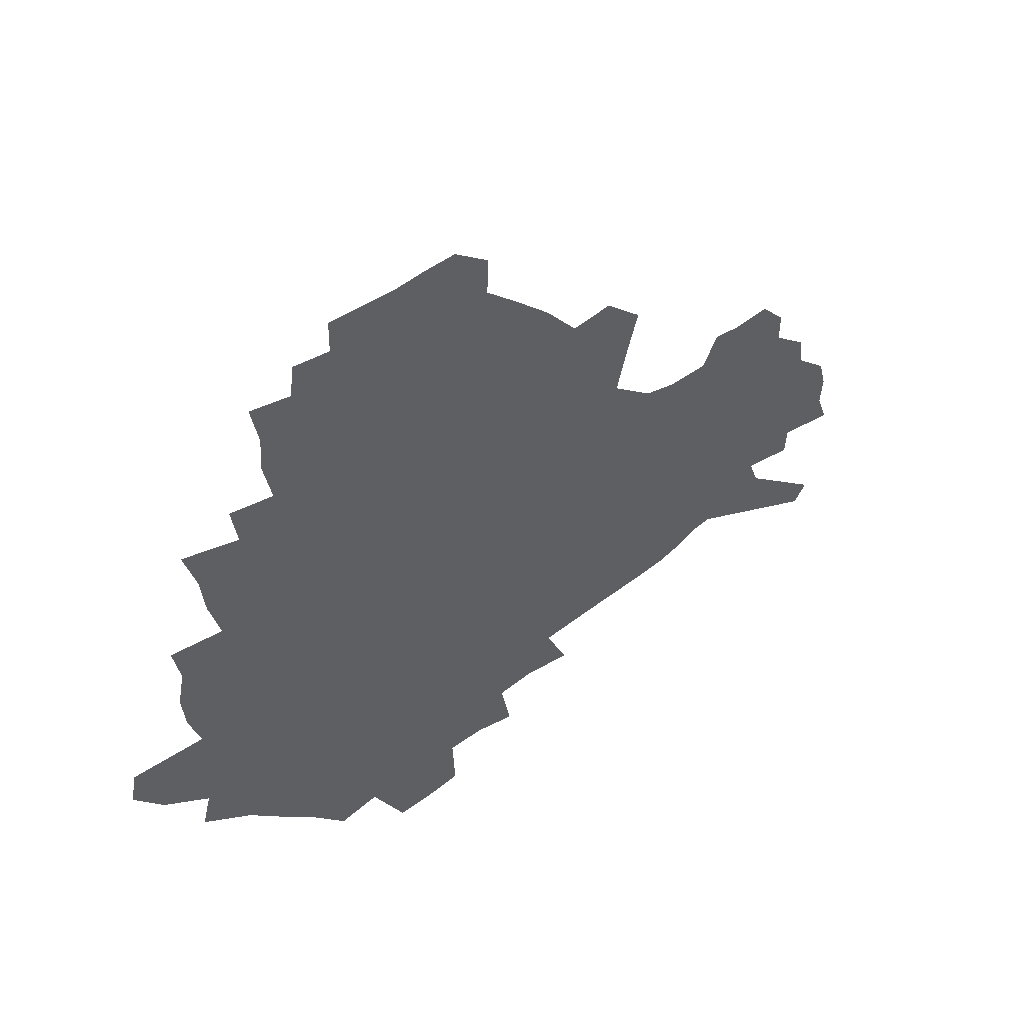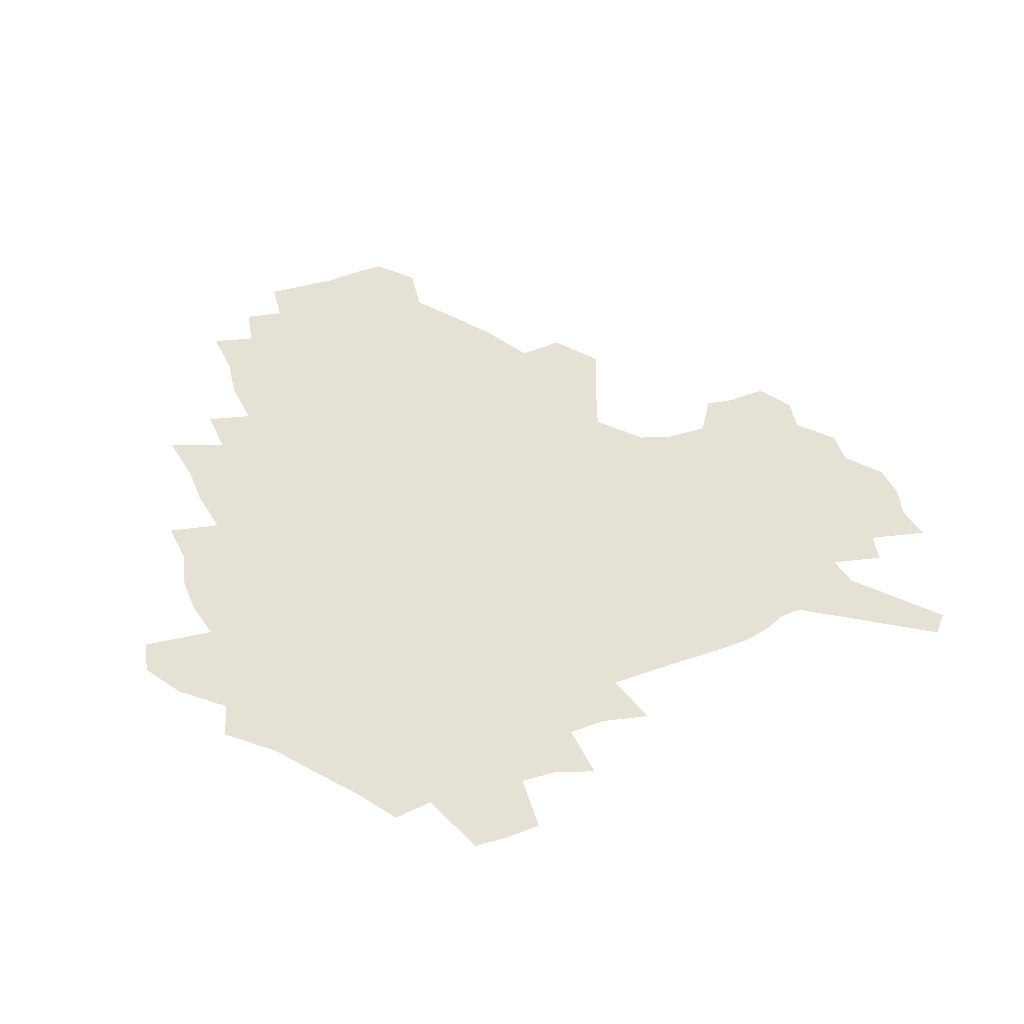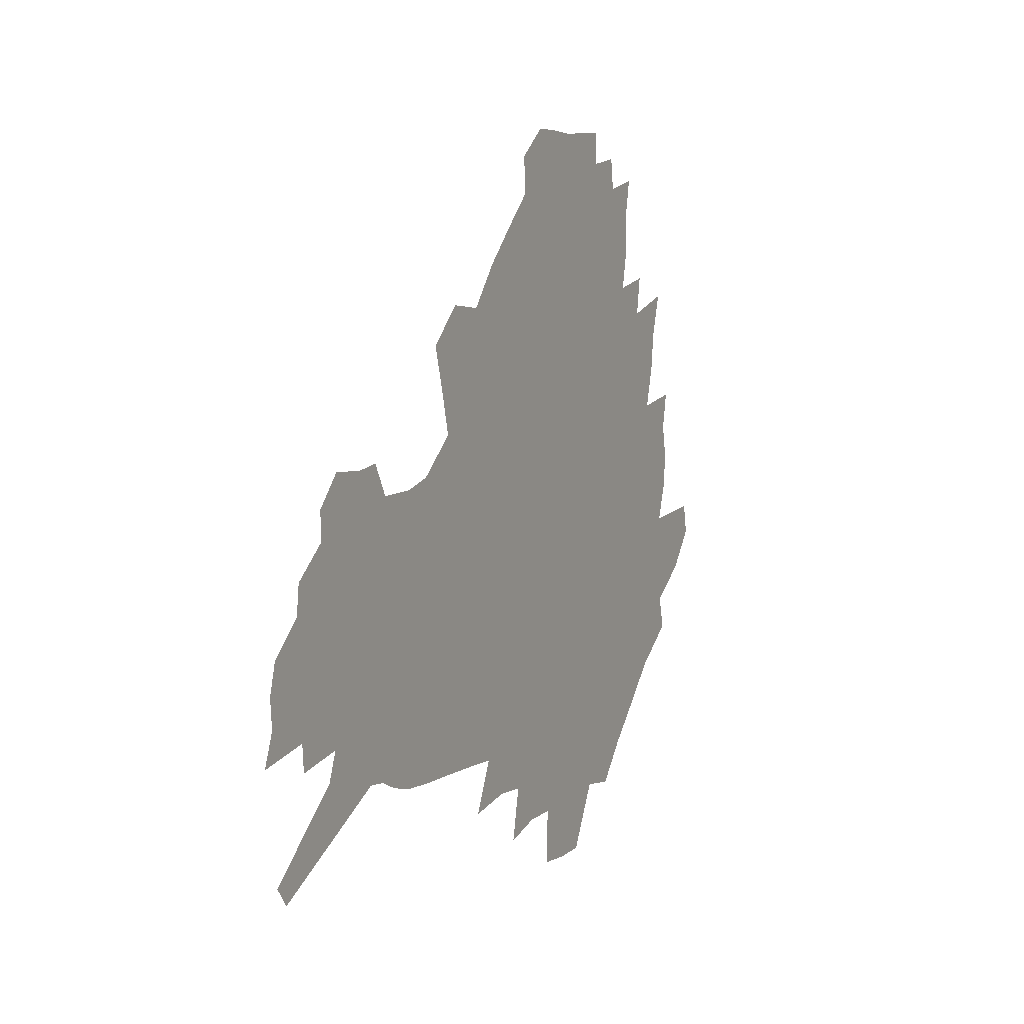
<metadata>
{"format":"obj","ext":"obj","renderer":"f3d","projection":"perspective","resolution":1024,"background":"white","views":[{"elev":48.2,"azim":-39.9,"up":"+Y"},{"elev":64.9,"azim":-16.6,"up":"+Z"},{"elev":6.8,"azim":116.3,"up":"+Y"}]}
</metadata>
<code>
v 226.9 187.9 0
v 213.2 204.4 0
v 215.9 218 0
v 244 159 0
v 248 173.4 0
v 248.6 187.3 0
v 250.4 201.2 0
v 249.5 215.3 0
v 243.9 231.4 0
v 242.3 246.8 0
v 245.3 261.4 0
v 241.9 277.8 0
v 266.8 143 0
v 272.2 158.1 0
v 273.9 172.1 0
v 274.8 185.6 0
v 270.2 200.2 0
v 270.1 214.1 0
v 270.3 228.3 0
v 271.6 242.4 0
v 269.1 257.8 0
v 266.3 273.8 0
v 261 292.1 0
v 259 308.7 0
v 253.2 327.9 0
v 283.3 126.2 0
v 288.8 142.9 0
v 294.1 158.3 0
v 295.2 171.7 0
v 292.5 185.2 0
v 290.7 198.8 0
v 290.3 212.5 0
v 287.9 226.8 0
v 289.3 240.6 0
v 289.2 254.8 0
v 286.7 270.3 0
v 283.1 287.3 0
v 281.1 303.7 0
v 279.6 320 0
v 276.8 337.2 0
v 300.1 110 0
v 304.2 127.9 0
v 307.9 144 0
v 310.3 158.4 0
v 311.1 171.6 0
v 310 184.6 0
v 309 197.8 0
v 307.4 211.4 0
v 306.7 225 0
v 305.3 239.1 0
v 306.4 252.6 0
v 304.2 267.8 0
v 301 284.6 0
v 297.3 302.3 0
v 297.8 317.3 0
v 297.3 332.9 0
v 293.3 351.2 0
v 294.3 366.1 0
v 290.7 384.2 0
v 315.4 92.44 0
v 318.3 111.5 0
v 321 128.8 0
v 322.9 144.1 0
v 324.8 158.6 0
v 325.4 171.7 0
v 325 184.4 0
v 324 197.3 0
v 323.7 210.4 0
v 323.4 223.5 0
v 322.6 237.1 0
v 320.9 251.8 0
v 318.7 267.4 0
v 317.1 283.1 0
v 315 299.6 0
v 312.5 317 0
v 314.2 331.3 0
v 313.5 347 0
v 312.5 362.9 0
v 309.9 380.1 0
v 311.9 394.2 0
v 333.9 95.22 0
v 335.1 113.3 0
v 336.3 129.7 0
v 337.6 145 0
v 338.2 158.7 0
v 338.8 171.8 0
v 338.7 184.4 0
v 338.6 196.9 0
v 337.6 209.9 0
v 337.4 222.8 0
v 337.2 235.9 0
v 335.1 250.9 0
v 335.5 264.5 0
v 332.7 281.6 0
v 330.3 298.9 0
v 330 314.6 0
v 329.9 330 0
v 329.1 346 0
v 329 361.4 0
v 328.7 376.8 0
v 329.1 391.5 0
v 329.3 406 0
v 349.4 67.44 0
v 349.5 94.09 0
v 350 113.6 0
v 351 131.4 0
v 351.3 145.8 0
v 351.3 159 0
v 351.5 171.9 0
v 351.4 184.4 0
v 351.5 196.8 0
v 351.2 209.4 0
v 351.2 222.1 0
v 350.5 235.5 0
v 350.5 248.7 0
v 349.1 264 0
v 346.8 281.7 0
v 346 297.3 0
v 345.3 313.6 0
v 345.2 329 0
v 344.8 344.9 0
v 344.5 360.5 0
v 345.3 375 0
v 344.1 391.1 0
v 345.1 405.1 0
v 365.7 67.07 0
v 365.1 95.38 0
v 364.5 114.2 0
v 364.4 132.1 0
v 364.2 145.8 0
v 364 158.9 0
v 363.8 171.8 0
v 363.7 184.4 0
v 363.7 196.9 0
v 363.7 209.5 0
v 363.5 222.2 0
v 363.4 235.2 0
v 363.3 248.4 0
v 363.2 261.9 0
v 360.8 281.3 0
v 359.9 298.7 0
v 360 313.3 0
v 359.9 329.3 0
v 360.2 344.2 0
v 360 359.7 0
v 360.5 374.4 0
v 360.3 389.8 0
v 360.4 404.3 0
v 382.3 68.42 0
v 381.1 92.63 0
v 379 114.5 0
v 377.3 132.9 0
v 377.1 145.9 0
v 376.7 159 0
v 376.3 171.8 0
v 376.1 184.4 0
v 376 196.9 0
v 376 209.6 0
v 375.9 222.3 0
v 375.9 234.9 0
v 376.6 247.3 0
v 376.1 261.7 0
v 375.3 278.3 0
v 374.1 297.9 0
v 374.4 313.6 0
v 374.7 329.1 0
v 375.2 343.7 0
v 375.3 359 0
v 375.4 374.5 0
v 375.3 390 0
v 375 405.2 0
v 397.9 92.31 0
v 394 114.2 0
v 392.5 130.1 0
v 390.4 145.7 0
v 389.3 159.4 0
v 389 171.9 0
v 388.5 184.8 0
v 388.2 197.1 0
v 388.4 209.9 0
v 388.3 222.5 0
v 388.5 234.7 0
v 388.7 247.5 0
v 388.8 262.1 0
v 388.7 278.3 0
v 388.7 295.5 0
v 388.7 313.8 0
v 389.5 328.9 0
v 390.2 344.1 0
v 390.4 359.5 0
v 390.6 375.5 0
v 390.4 390.5 0
v 389.9 405.4 0
v 417.1 87.12 0
v 412.1 110 0
v 407.6 129.3 0
v 404.8 144.7 0
v 403.2 158.7 0
v 401.5 172.7 0
v 400.6 185.3 0
v 400.5 197.6 0
v 399.9 210 0
v 400.5 222.4 0
v 400.7 234.8 0
v 400.9 247.1 0
v 401.6 260.9 0
v 402.3 276.2 0
v 403.1 293.2 0
v 404.1 310.4 0
v 404.8 327.2 0
v 405.5 343.9 0
v 406.2 361.1 0
v 405.9 375.9 0
v 406.2 392.9 0
v 429.1 111.1 0
v 424 128.6 0
v 420.6 143.7 0
v 416.7 159.1 0
v 415.6 172.1 0
v 414.8 184.8 0
v 414.2 197.4 0
v 413.2 210.1 0
v 413 222.5 0
v 413.6 235.1 0
v 413.3 247.4 0
v 414.2 260.6 0
v 415.7 276.1 0
v 417 291.3 0
v 419 310.6 0
v 420.4 327.5 0
v 421.3 344.6 0
v 421.6 361.3 0
v 451.9 107.2 0
v 441.6 129 0
v 435.3 144.7 0
v 432 158.6 0
v 429.7 172 0
v 428.4 184.7 0
v 427.9 197.3 0
v 427.1 210 0
v 425.8 222.8 0
v 426 235.2 0
v 426.5 247.8 0
v 427.6 261.1 0
v 429.6 276 0
v 431.6 291.8 0
v 433.7 308.3 0
v 436 326.9 0
v 437.8 345.7 0
v 460.1 129.8 0
v 454.1 143.9 0
v 450 157.6 0
v 445.4 171.6 0
v 444 184.2 0
v 444 196.7 0
v 440 210.7 0
v 439.3 223 0
v 439.4 235.3 0
v 440.3 248.1 0
v 441.7 261.4 0
v 443.7 275.5 0
v 446.4 291.2 0
v 450.1 309.3 0
v 452.9 327.5 0
v 479.1 130.4 0
v 472.3 144 0
v 466.5 157.9 0
v 464.4 170.5 0
v 460.6 183.8 0
v 459.7 196.3 0
v 456.2 209.9 0
v 454.3 222.8 0
v 454.5 235.4 0
v 455.2 248.1 0
v 455.8 261 0
v 459.1 275.3 0
v 463.6 291.9 0
v 466.9 309.2 0
v 472 329.2 0
v 497.5 130.8 0
v 487 146 0
v 484.4 158 0
v 479.6 171.1 0
v 477.8 183.4 0
v 474.6 196.4 0
v 472 209.3 0
v 468.8 222.6 0
v 469.3 235 0
v 472 247.8 0
v 475 261.3 0
v 478.8 275.3 0
v 483.5 293 0
v 489.6 313 0
v 513.9 131.8 0
v 502.5 147.3 0
v 499.6 158.7 0
v 494.4 171.8 0
v 492.5 183.7 0
v 488.3 197 0
v 486 209.4 0
v 484.3 221.9 0
v 486.5 234.1 0
v 489.9 246.4 0
v 498.5 259.2 0
v 526.5 134.9 0
v 516.5 149.1 0
v 511.9 161 0
v 508.4 172.8 0
v 504.9 185.1 0
v 502.2 197.3 0
v 499.8 209.3 0
v 497.4 221.3 0
v 500 232.4 0
v 504.2 243.8 0
v 513.3 255.4 0
v 535.8 139.1 0
v 530.5 150.4 0
v 525.3 162.2 0
v 522.6 173.4 0
v 520 185 0
v 518.8 196.5 0
v 516.1 208.6 0
v 515.5 219.9 0
v 514.9 231 0
v 518.1 241.6 0
v 532.4 255 0
v 540.3 268.8 0
v 545.6 140.1 0
v 542.5 151.8 0
v 540 162.4 0
v 537.5 173.5 0
v 533.8 185.2 0
v 533.7 196.3 0
v 535.7 207.4 0
v 533.9 218.9 0
v 537.1 230.4 0
v 541.2 242 0
v 546.4 254.3 0
v 552.4 267.1 0
v 610 107.6 0
v 558.1 150.9 0
v 559.3 160.7 0
v 556.2 172.5 0
v 555.5 183.7 0
v 557.4 195 0
v 557.6 206.5 0
v 557.6 218.3 0
v 562 230.2 0
v 559.5 242.1 0
v 563.1 254.3 0
v 570.4 268.1 0
v 616.3 115.8 0
v 577.7 147.8 0
v 573 160 0
v 575.6 170.7 0
v 574.1 182.4 0
v 574 194 0
v 575.1 205.7 0
v 577.5 217.6 0
v 579.7 229.8 0
v 582.3 242.3 0
v 582.5 255 0
v 596.5 155.6 0
v 597.4 167.5 0
v 592.9 180.5 0
v 588.4 193.2 0
v 595 204.2 0
v 600.3 216.1 0
v 598.7 229.1 0
v 623.9 162.6 0
v 618.5 176.6 0
v 619.7 189.1 0
v 616 202.2 0
f 5 6 1
f 1 6 2
f 6 7 2
f 2 7 3
f 7 8 3
f 13 14 4
f 4 14 5
f 14 15 5
f 5 15 6
f 15 16 6
f 6 16 7
f 16 17 7
f 7 17 8
f 17 18 8
f 8 18 9
f 18 19 9
f 9 19 10
f 19 20 10
f 10 20 11
f 20 21 11
f 11 21 12
f 21 22 12
f 26 27 13
f 13 27 14
f 27 28 14
f 14 28 15
f 28 29 15
f 15 29 16
f 29 30 16
f 16 30 17
f 30 31 17
f 17 31 18
f 31 32 18
f 18 32 19
f 32 33 19
f 19 33 20
f 33 34 20
f 20 34 21
f 34 35 21
f 21 35 22
f 35 36 22
f 22 36 23
f 36 37 23
f 23 37 24
f 37 38 24
f 24 38 25
f 38 39 25
f 41 42 26
f 26 42 27
f 42 43 27
f 27 43 28
f 43 44 28
f 28 44 29
f 44 45 29
f 29 45 30
f 45 46 30
f 30 46 31
f 46 47 31
f 31 47 32
f 47 48 32
f 32 48 33
f 48 49 33
f 33 49 34
f 49 50 34
f 34 50 35
f 50 51 35
f 35 51 36
f 51 52 36
f 36 52 37
f 52 53 37
f 37 53 38
f 53 54 38
f 38 54 39
f 54 55 39
f 39 55 40
f 55 56 40
f 60 61 41
f 41 61 42
f 61 62 42
f 42 62 43
f 62 63 43
f 43 63 44
f 63 64 44
f 44 64 45
f 64 65 45
f 45 65 46
f 65 66 46
f 46 66 47
f 66 67 47
f 47 67 48
f 67 68 48
f 48 68 49
f 68 69 49
f 49 69 50
f 69 70 50
f 50 70 51
f 70 71 51
f 51 71 52
f 71 72 52
f 52 72 53
f 72 73 53
f 53 73 54
f 73 74 54
f 54 74 55
f 74 75 55
f 55 75 56
f 75 76 56
f 56 76 57
f 76 77 57
f 57 77 58
f 77 78 58
f 58 78 59
f 78 79 59
f 60 81 61
f 81 82 61
f 61 82 62
f 82 83 62
f 62 83 63
f 83 84 63
f 63 84 64
f 84 85 64
f 64 85 65
f 85 86 65
f 65 86 66
f 86 87 66
f 66 87 67
f 87 88 67
f 67 88 68
f 88 89 68
f 68 89 69
f 89 90 69
f 69 90 70
f 90 91 70
f 70 91 71
f 91 92 71
f 71 92 72
f 92 93 72
f 72 93 73
f 93 94 73
f 73 94 74
f 94 95 74
f 74 95 75
f 95 96 75
f 75 96 76
f 96 97 76
f 76 97 77
f 97 98 77
f 77 98 78
f 98 99 78
f 78 99 79
f 99 100 79
f 79 100 80
f 100 101 80
f 103 104 81
f 81 104 82
f 104 105 82
f 82 105 83
f 105 106 83
f 83 106 84
f 106 107 84
f 84 107 85
f 107 108 85
f 85 108 86
f 108 109 86
f 86 109 87
f 109 110 87
f 87 110 88
f 110 111 88
f 88 111 89
f 111 112 89
f 89 112 90
f 112 113 90
f 90 113 91
f 113 114 91
f 91 114 92
f 114 115 92
f 92 115 93
f 115 116 93
f 93 116 94
f 116 117 94
f 94 117 95
f 117 118 95
f 95 118 96
f 118 119 96
f 96 119 97
f 119 120 97
f 97 120 98
f 120 121 98
f 98 121 99
f 121 122 99
f 99 122 100
f 122 123 100
f 100 123 101
f 123 124 101
f 101 124 102
f 124 125 102
f 103 126 104
f 126 127 104
f 104 127 105
f 127 128 105
f 105 128 106
f 128 129 106
f 106 129 107
f 129 130 107
f 107 130 108
f 130 131 108
f 108 131 109
f 131 132 109
f 109 132 110
f 132 133 110
f 110 133 111
f 133 134 111
f 111 134 112
f 134 135 112
f 112 135 113
f 135 136 113
f 113 136 114
f 136 137 114
f 114 137 115
f 137 138 115
f 115 138 116
f 138 139 116
f 116 139 117
f 139 140 117
f 117 140 118
f 140 141 118
f 118 141 119
f 141 142 119
f 119 142 120
f 142 143 120
f 120 143 121
f 143 144 121
f 121 144 122
f 144 145 122
f 122 145 123
f 145 146 123
f 123 146 124
f 146 147 124
f 124 147 125
f 147 148 125
f 126 149 127
f 149 150 127
f 127 150 128
f 150 151 128
f 128 151 129
f 151 152 129
f 129 152 130
f 152 153 130
f 130 153 131
f 153 154 131
f 131 154 132
f 154 155 132
f 132 155 133
f 155 156 133
f 133 156 134
f 156 157 134
f 134 157 135
f 157 158 135
f 135 158 136
f 158 159 136
f 136 159 137
f 159 160 137
f 137 160 138
f 160 161 138
f 138 161 139
f 161 162 139
f 139 162 140
f 162 163 140
f 140 163 141
f 163 164 141
f 141 164 142
f 164 165 142
f 142 165 143
f 165 166 143
f 143 166 144
f 166 167 144
f 144 167 145
f 167 168 145
f 145 168 146
f 168 169 146
f 146 169 147
f 169 170 147
f 147 170 148
f 170 171 148
f 150 172 151
f 172 173 151
f 151 173 152
f 173 174 152
f 152 174 153
f 174 175 153
f 153 175 154
f 175 176 154
f 154 176 155
f 176 177 155
f 155 177 156
f 177 178 156
f 156 178 157
f 178 179 157
f 157 179 158
f 179 180 158
f 158 180 159
f 180 181 159
f 159 181 160
f 181 182 160
f 160 182 161
f 182 183 161
f 161 183 162
f 183 184 162
f 162 184 163
f 184 185 163
f 163 185 164
f 185 186 164
f 164 186 165
f 186 187 165
f 165 187 166
f 187 188 166
f 166 188 167
f 188 189 167
f 167 189 168
f 189 190 168
f 168 190 169
f 190 191 169
f 169 191 170
f 191 192 170
f 170 192 171
f 192 193 171
f 172 194 173
f 194 195 173
f 173 195 174
f 195 196 174
f 174 196 175
f 196 197 175
f 175 197 176
f 197 198 176
f 176 198 177
f 198 199 177
f 177 199 178
f 199 200 178
f 178 200 179
f 200 201 179
f 179 201 180
f 201 202 180
f 180 202 181
f 202 203 181
f 181 203 182
f 203 204 182
f 182 204 183
f 204 205 183
f 183 205 184
f 205 206 184
f 184 206 185
f 206 207 185
f 185 207 186
f 207 208 186
f 186 208 187
f 208 209 187
f 187 209 188
f 209 210 188
f 188 210 189
f 210 211 189
f 189 211 190
f 211 212 190
f 190 212 191
f 212 213 191
f 191 213 192
f 213 214 192
f 192 214 193
f 195 215 196
f 215 216 196
f 196 216 197
f 216 217 197
f 197 217 198
f 217 218 198
f 198 218 199
f 218 219 199
f 199 219 200
f 219 220 200
f 200 220 201
f 220 221 201
f 201 221 202
f 221 222 202
f 202 222 203
f 222 223 203
f 203 223 204
f 223 224 204
f 204 224 205
f 224 225 205
f 205 225 206
f 225 226 206
f 206 226 207
f 226 227 207
f 207 227 208
f 227 228 208
f 208 228 209
f 228 229 209
f 209 229 210
f 229 230 210
f 210 230 211
f 230 231 211
f 211 231 212
f 231 232 212
f 212 232 213
f 215 233 216
f 233 234 216
f 216 234 217
f 234 235 217
f 217 235 218
f 235 236 218
f 218 236 219
f 236 237 219
f 219 237 220
f 237 238 220
f 220 238 221
f 238 239 221
f 221 239 222
f 239 240 222
f 222 240 223
f 240 241 223
f 223 241 224
f 241 242 224
f 224 242 225
f 242 243 225
f 225 243 226
f 243 244 226
f 226 244 227
f 244 245 227
f 227 245 228
f 245 246 228
f 228 246 229
f 246 247 229
f 229 247 230
f 247 248 230
f 230 248 231
f 248 249 231
f 231 249 232
f 234 250 235
f 250 251 235
f 235 251 236
f 251 252 236
f 236 252 237
f 252 253 237
f 237 253 238
f 253 254 238
f 238 254 239
f 254 255 239
f 239 255 240
f 255 256 240
f 240 256 241
f 256 257 241
f 241 257 242
f 257 258 242
f 242 258 243
f 258 259 243
f 243 259 244
f 259 260 244
f 244 260 245
f 260 261 245
f 245 261 246
f 261 262 246
f 246 262 247
f 262 263 247
f 247 263 248
f 263 264 248
f 248 264 249
f 250 265 251
f 265 266 251
f 251 266 252
f 266 267 252
f 252 267 253
f 267 268 253
f 253 268 254
f 268 269 254
f 254 269 255
f 269 270 255
f 255 270 256
f 270 271 256
f 256 271 257
f 271 272 257
f 257 272 258
f 272 273 258
f 258 273 259
f 273 274 259
f 259 274 260
f 274 275 260
f 260 275 261
f 275 276 261
f 261 276 262
f 276 277 262
f 262 277 263
f 277 278 263
f 263 278 264
f 278 279 264
f 265 280 266
f 280 281 266
f 266 281 267
f 281 282 267
f 267 282 268
f 282 283 268
f 268 283 269
f 283 284 269
f 269 284 270
f 284 285 270
f 270 285 271
f 285 286 271
f 271 286 272
f 286 287 272
f 272 287 273
f 287 288 273
f 273 288 274
f 288 289 274
f 274 289 275
f 289 290 275
f 275 290 276
f 290 291 276
f 276 291 277
f 291 292 277
f 277 292 278
f 292 293 278
f 278 293 279
f 280 294 281
f 294 295 281
f 281 295 282
f 295 296 282
f 282 296 283
f 296 297 283
f 283 297 284
f 297 298 284
f 284 298 285
f 298 299 285
f 285 299 286
f 299 300 286
f 286 300 287
f 300 301 287
f 287 301 288
f 301 302 288
f 288 302 289
f 302 303 289
f 289 303 290
f 303 304 290
f 290 304 291
f 294 305 295
f 305 306 295
f 295 306 296
f 306 307 296
f 296 307 297
f 307 308 297
f 297 308 298
f 308 309 298
f 298 309 299
f 309 310 299
f 299 310 300
f 310 311 300
f 300 311 301
f 311 312 301
f 301 312 302
f 312 313 302
f 302 313 303
f 313 314 303
f 303 314 304
f 314 315 304
f 305 316 306
f 316 317 306
f 306 317 307
f 317 318 307
f 307 318 308
f 318 319 308
f 308 319 309
f 319 320 309
f 309 320 310
f 320 321 310
f 310 321 311
f 321 322 311
f 311 322 312
f 322 323 312
f 312 323 313
f 323 324 313
f 313 324 314
f 324 325 314
f 314 325 315
f 325 326 315
f 316 328 317
f 328 329 317
f 317 329 318
f 329 330 318
f 318 330 319
f 330 331 319
f 319 331 320
f 331 332 320
f 320 332 321
f 332 333 321
f 321 333 322
f 333 334 322
f 322 334 323
f 334 335 323
f 323 335 324
f 335 336 324
f 324 336 325
f 336 337 325
f 325 337 326
f 337 338 326
f 326 338 327
f 338 339 327
f 328 340 329
f 340 341 329
f 329 341 330
f 341 342 330
f 330 342 331
f 342 343 331
f 331 343 332
f 343 344 332
f 332 344 333
f 344 345 333
f 333 345 334
f 345 346 334
f 334 346 335
f 346 347 335
f 335 347 336
f 347 348 336
f 336 348 337
f 348 349 337
f 337 349 338
f 349 350 338
f 338 350 339
f 350 351 339
f 340 352 341
f 352 353 341
f 341 353 342
f 353 354 342
f 342 354 343
f 354 355 343
f 343 355 344
f 355 356 344
f 344 356 345
f 356 357 345
f 345 357 346
f 357 358 346
f 346 358 347
f 358 359 347
f 347 359 348
f 359 360 348
f 348 360 349
f 360 361 349
f 349 361 350
f 361 362 350
f 350 362 351
f 354 363 355
f 363 364 355
f 355 364 356
f 364 365 356
f 356 365 357
f 365 366 357
f 357 366 358
f 366 367 358
f 358 367 359
f 367 368 359
f 359 368 360
f 368 369 360
f 360 369 361
f 364 370 365
f 370 371 365
f 365 371 366
f 371 372 366
f 366 372 367
f 372 373 367
f 367 373 368

</code>
